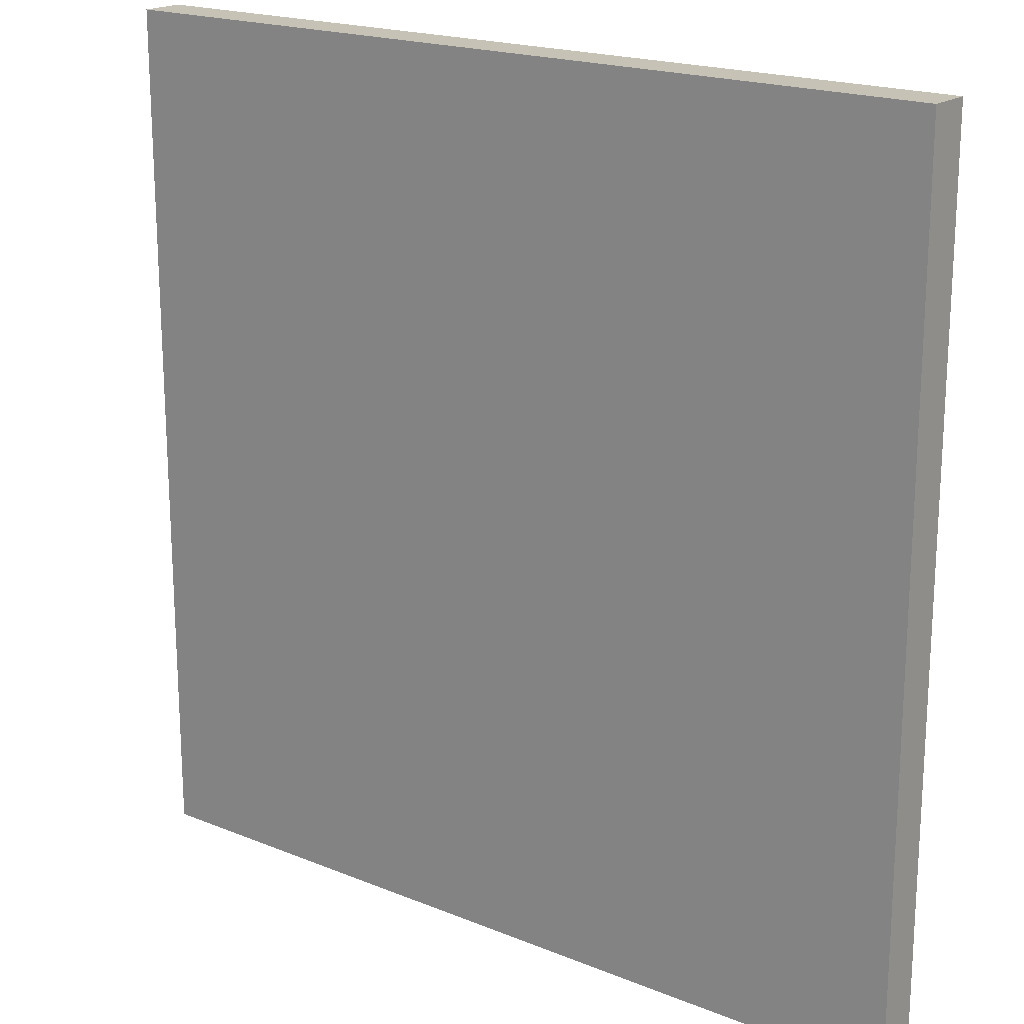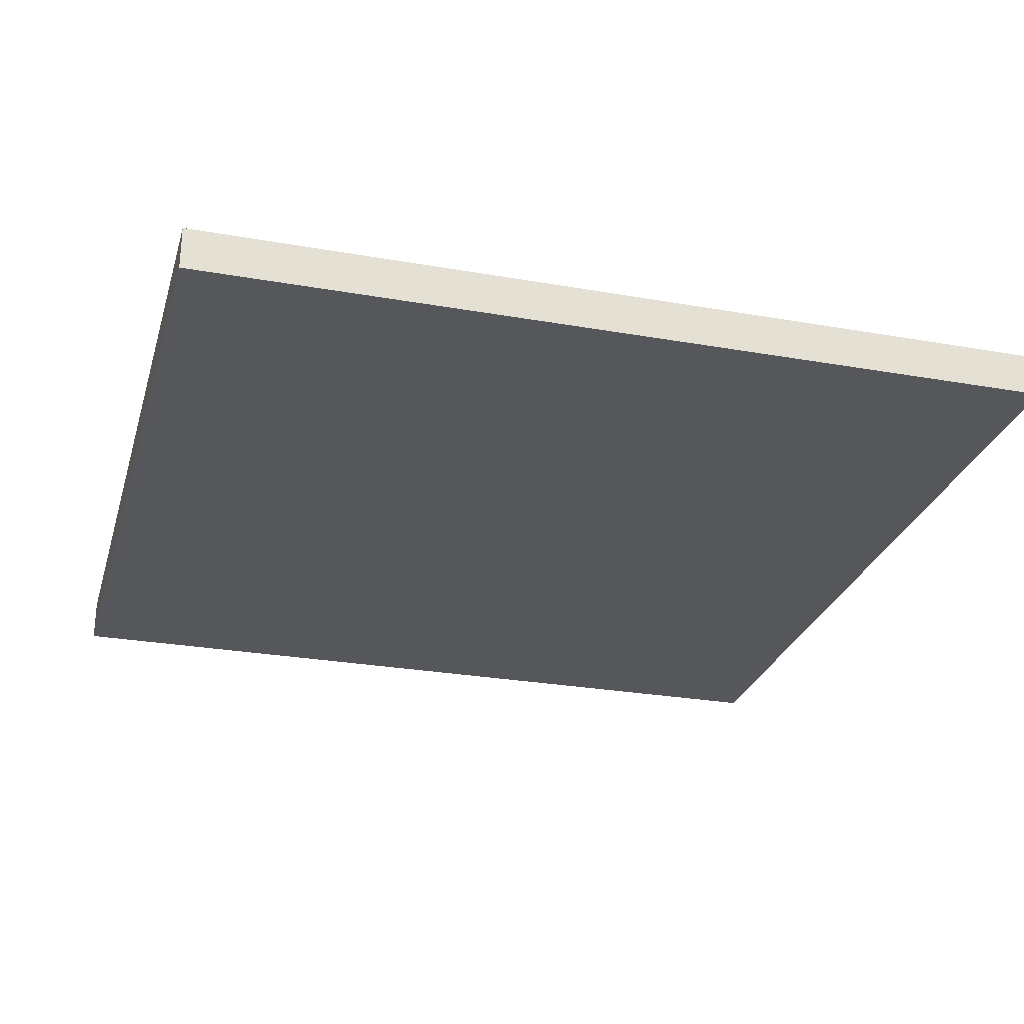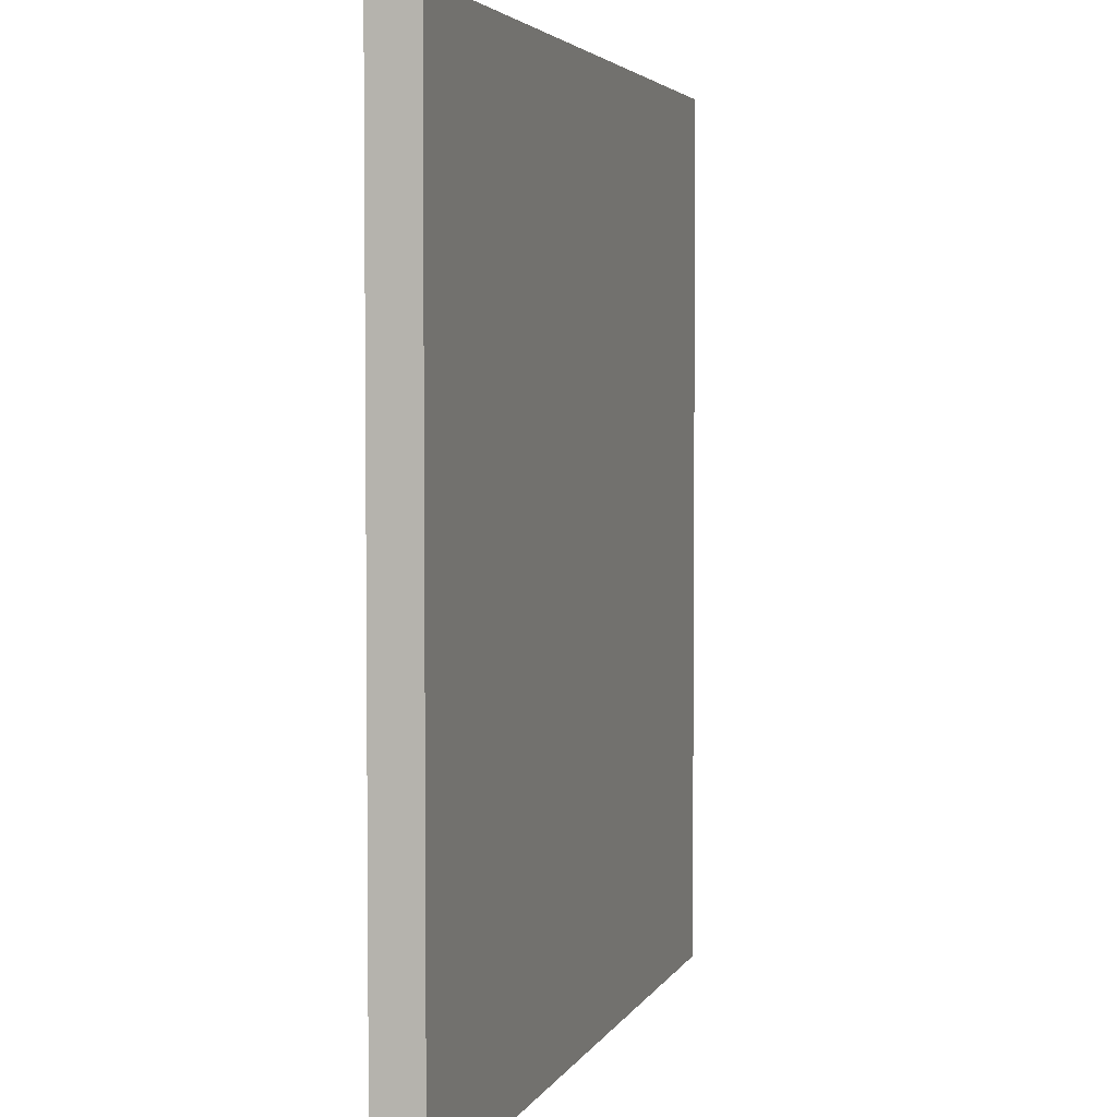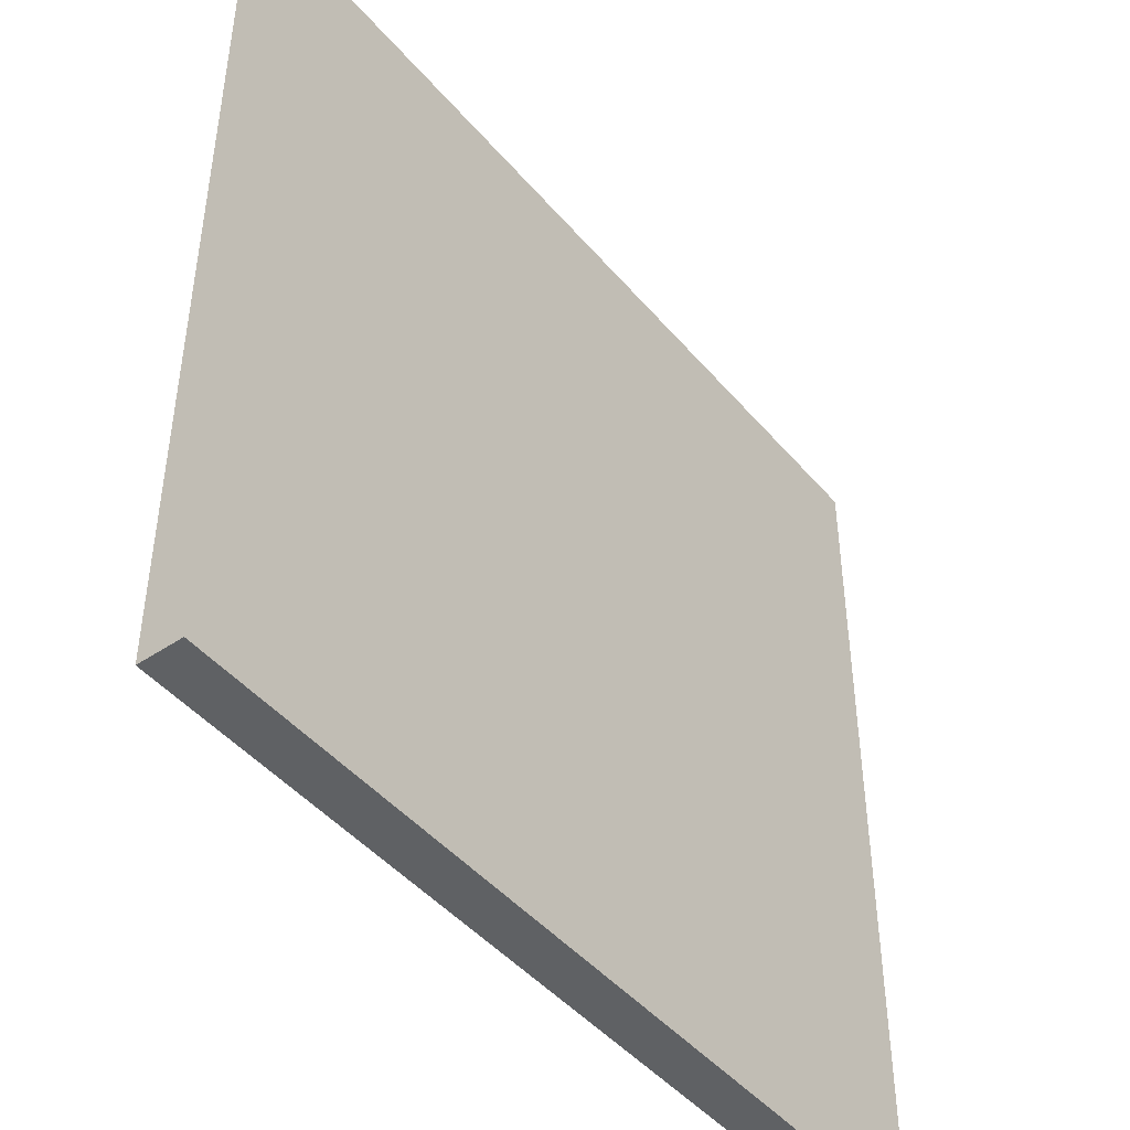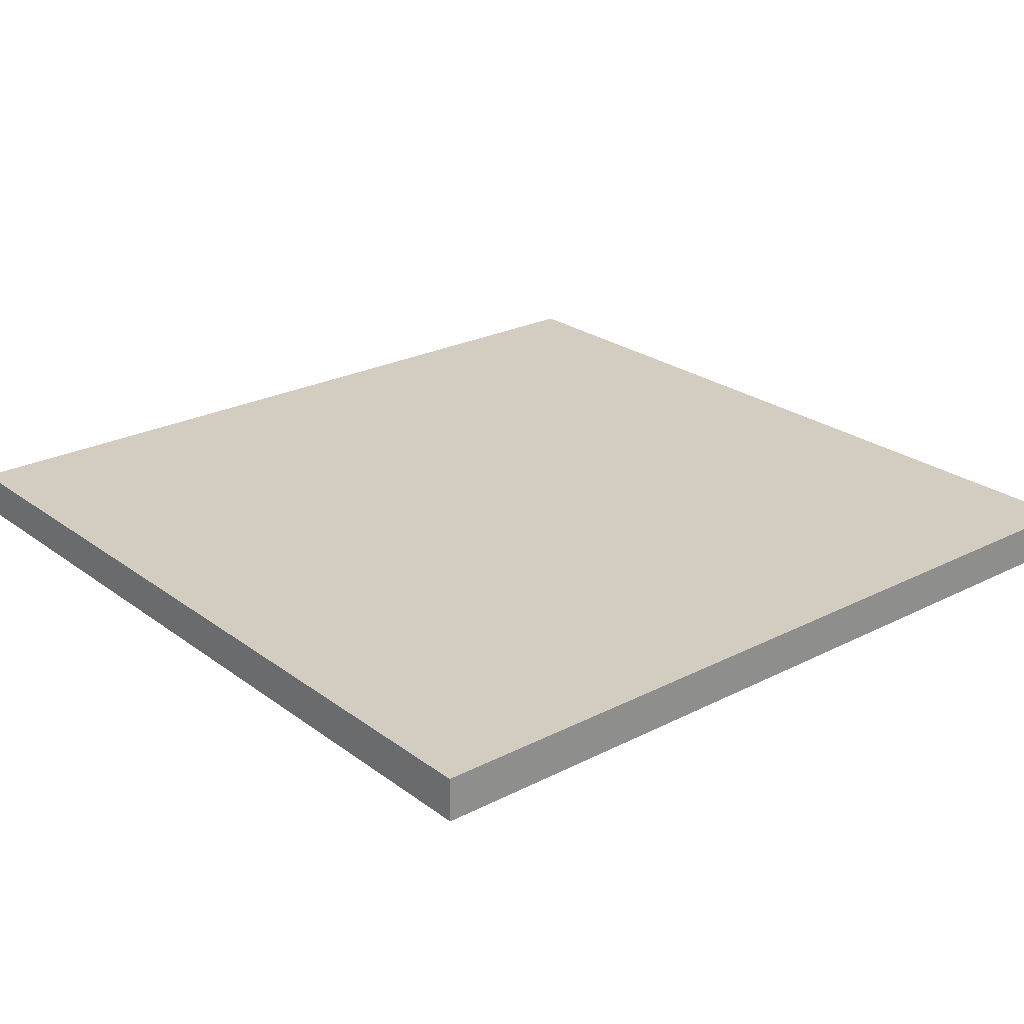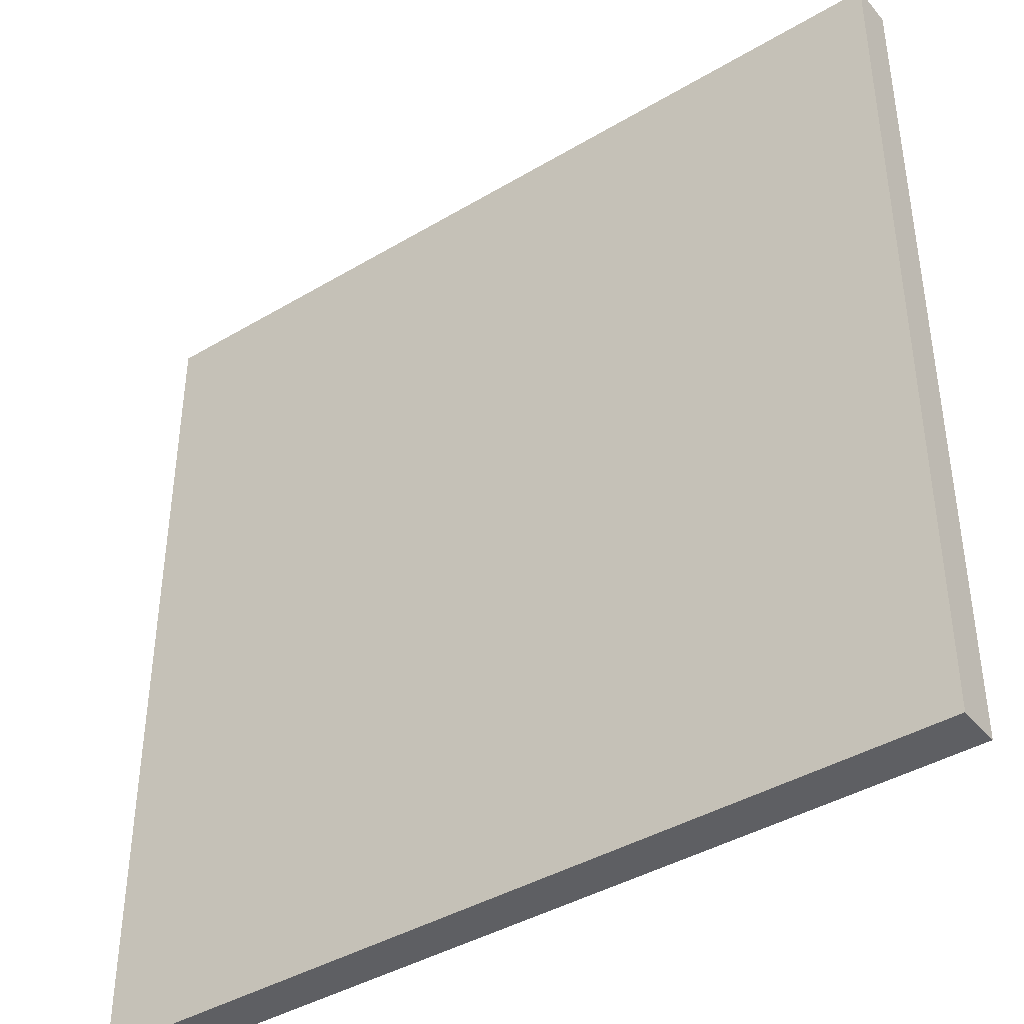
<metadata>
{"format":"obj","ext":"obj","renderer":"f3d","projection":"perspective","resolution":1024,"background":"white","views":[{"elev":19.1,"azim":-142.4,"up":"+Z"},{"elev":-27.1,"azim":74.7,"up":"+Y"},{"elev":3.7,"azim":-74.5,"up":"+Z"},{"elev":-45.8,"azim":127.7,"up":"+Z"},{"elev":24.5,"azim":-129.9,"up":"+Y"},{"elev":-40.9,"azim":36.0,"up":"+Z"}]}
</metadata>
<code>
g default
v -18.31 -1.4e-05 18.31
v 18.31 -1.4e-05 18.31
v -18.31 1.846 18.31
v 18.31 1.846 18.31
v -18.31 1.846 -18.31
v 18.31 1.846 -18.31
v -18.31 -1.4e-05 -18.31
v 18.31 -1.4e-05 -18.31
g platform8
f 1 2 4 3
f 3 4 6 5
f 5 6 8 7
f 7 8 2 1
f 2 8 6 4
f 7 1 3 5

</code>
